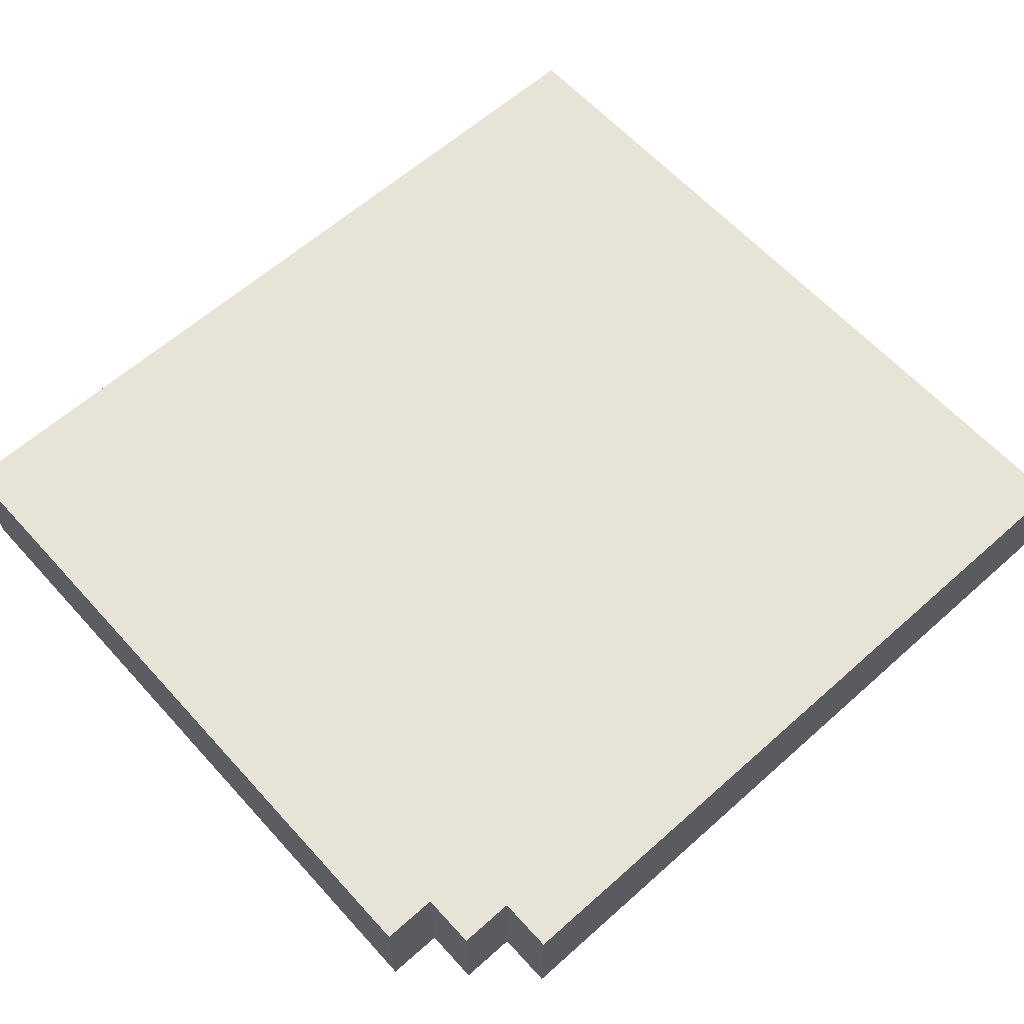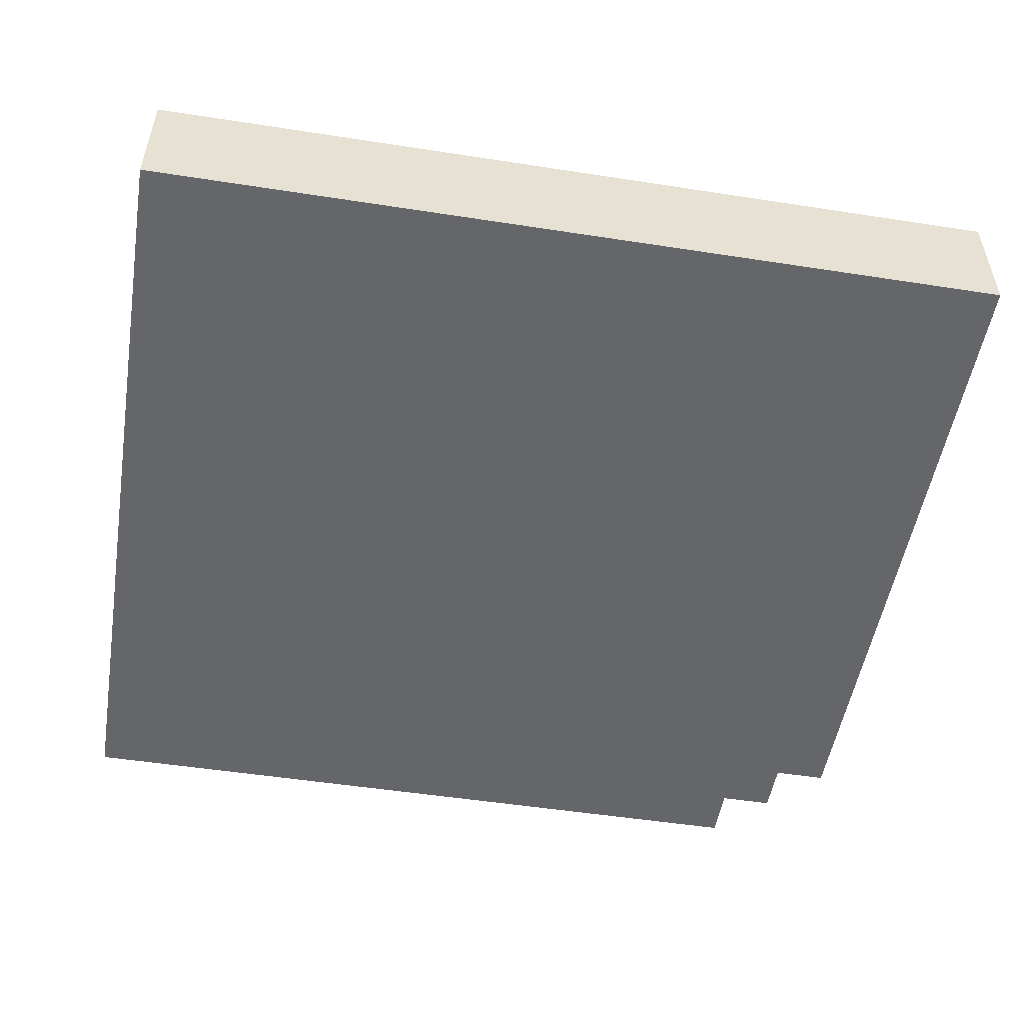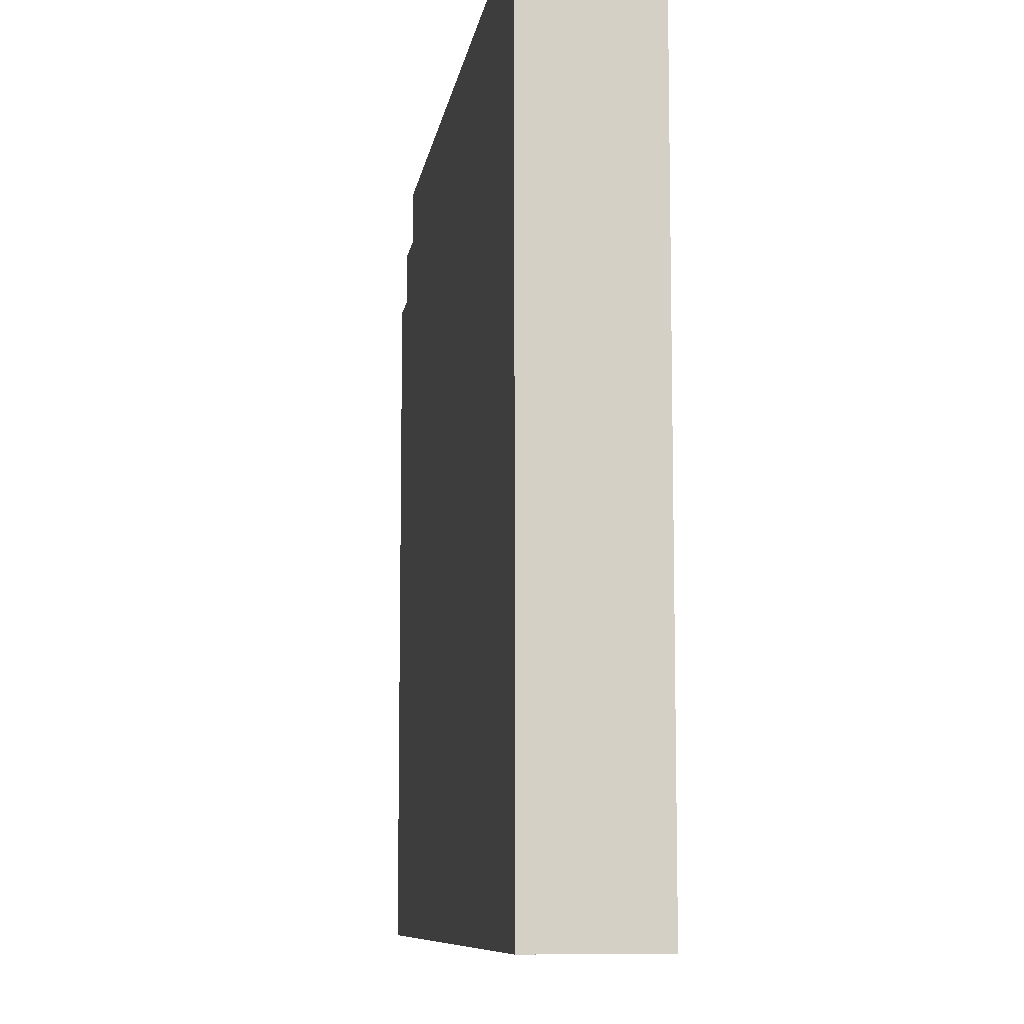
<metadata>
{"format":"obj","ext":"obj","renderer":"f3d","projection":"perspective","resolution":1024,"background":"white","views":[{"elev":61.8,"azim":137.9,"up":"+Z"},{"elev":-51.7,"azim":-9.5,"up":"+Z"},{"elev":-9.0,"azim":-98.5,"up":"+Y"}]}
</metadata>
<code>
g n002v001_h
v -0.375 0.0625 -0.3551
v -0.3125 0.125 -0.3551
v -0.3125 0.0625 -0.3551
v -0.375 0.125 -0.3551
v -0.4375 0.125 -0.3551
v -0.375 0.1875 -0.3551
v -0.4375 0.1875 -0.3551
v -0.5 0.1875 -0.3551
v -0.4375 0.5625 -0.3551
v -0.5 0.625 -0.3551
v -0.4375 0.625 -0.3551
v -0.375 0.625 -0.3551
v -0.375 0.5625 -0.3551
v -0.375 0.5 -0.3551
v -0.3125 0.5625 -0.3551
v -0.3125 0.5 -0.3551
v -0.3125 0.125 -0.3551
v -0.3125 0.5 -0.3551
v -0.25 0.5 -0.3551
v -0.25 0.0625 -0.3551
v -0.3125 0.0625 -0.3551
v -0.1875 0.5625 -0.3551
v -0.1875 0.5 -0.3551
v -0.25 0.5625 -0.3551
v -0.3125 0.625 -0.3551
v -0.3125 0.5625 -0.3551
v -0.25 0.75 -0.3551
v -0.3125 0.75 -0.3551
v -0.4375 0.8125 -0.3551
v -0.3125 0.8125 -0.3551
v -0.4375 0.75 -0.3551
v -0.25 0.8125 -0.3551
v -0.1875 0.75 -0.3551
v 9.125e-14 0.8125 -0.3551
v 8.5e-14 0.75 -0.3551
v 7.25e-14 0.625 -0.3551
v 0.0625 0.75 -0.3551
v 0.0625 0.625 -0.3551
v 0.0625 0.8125 -0.3551
v 0.125 0.75 -0.3551
v 0.3125 0.8125 -0.3551
v 0.3125 0.75 -0.3551
v 0.3125 0.625 -0.3551
v 0.375 0.75 -0.3551
v 0.375 0.625 -0.3551
v -0.1875 0.4375 -0.3551
v -0.0625 0.4375 -0.3551
v -0.0625 0.25 -0.3551
v -0.1875 0.125 -0.3551
v 2.25e-14 0.125 -0.3551
v 3.5e-14 0.25 -0.3551
v 2.25e-14 0.125 -0.3551
v 3.5e-14 0.25 -0.3551
v 0.0625 0.25 -0.3551
v 0.0625 0.125 -0.3551
v 0.0625 0.125 -0.3551
v 0.0625 0.25 -0.3551
v 0.125 0.25 -0.3551
v 0.125 0.125 -0.3551
v 0.4375 0.0625 -0.3551
v 0.3125 0.125 -0.3551
v 0.375 0.125 -0.3551
v 0.4375 0.5 -0.3551
v 0.375 0.4375 -0.3551
v -0.25 0.0625 -0.3551
v 0.375 0.5 -0.3551
v 2.25e-14 0.125 -0.3551
v -0.1875 0.125 -0.3551
v 0.3125 0.4375 -0.3551
v 0.1875 0.4375 -0.3551
v 0.125 0.4375 -0.3551
v -0.1875 0.4375 -0.3551
v -0.25 0.5 -0.3551
v -0.1875 0.5 -0.3551
v 0.0625 0.4375 -0.3551
v -0.0625 0.4375 -0.3551
v 5.375e-14 0.4375 -0.3551
v 0.3125 0.125 -0.3551
v 0.3125 0.4375 -0.3551
v 0.375 0.4375 -0.3551
v 0.375 0.125 -0.3551
v -0.0625 0.25 -0.3551
v -0.0625 0.4375 -0.3551
v 5.375e-14 0.4375 -0.3551
v 4.125e-14 0.3125 -0.3551
v 3.5e-14 0.25 -0.3551
v 0.0625 0.25 -0.3551
v 0.125 0.25 -0.3551
v 0.1875 0.3125 -0.3551
v 0.1875 0.25 -0.3551
v 4.125e-14 0.3125 -0.3551
v 5.375e-14 0.4375 -0.3551
v 0.0625 0.4375 -0.3551
v 0.0625 0.375 -0.3551
v 0.125 0.375 -0.3551
v 0.1875 0.3125 -0.3551
v 0.1875 0.4375 -0.3551
v 0.125 0.4375 -0.3551
v 0.0625 0.375 -0.3551
v 0.0625 0.4375 -0.3551
v 0.125 0.4375 -0.3551
v 0.125 0.375 -0.3551
v -0.3125 0.5 -0.3551
v -0.25 0.5625 -0.3551
v -0.25 0.5 -0.3551
v -0.3125 0.5625 -0.3551
v -0.375 0.5625 -0.3551
v -0.3125 0.625 -0.3551
v -0.375 0.625 -0.3551
v -0.4375 0.625 -0.3551
v -0.375 0.6875 -0.3551
v -0.4375 0.6875 -0.3551
v -0.1875 0.5625 -0.3551
v 0.375 0.5625 -0.3551
v 0.375 0.5 -0.3551
v -0.1875 0.5 -0.3551
v 0.375 0.5 -0.3551
v 0.375 0.5625 -0.3551
v 0.4375 0.5625 -0.3551
v 0.4375 0.5 -0.3551
v -0.5 0.625 -0.3551
v -0.5 0.6875 -0.3551
v -0.4375 0.6875 -0.3551
v -0.4375 0.625 -0.3551
v -0.375 0.6875 -0.3551
v -0.3125 0.625 -0.3551
v -0.375 0.625 -0.3551
v -0.3125 0.75 -0.3551
v -0.4375 0.75 -0.3551
v -0.4375 0.6875 -0.3551
v -0.1875 0.625 -0.3551
v -0.1875 0.75 -0.3551
v 8.5e-14 0.75 -0.3551
v 7.25e-14 0.625 -0.3551
v 0.125 0.625 -0.3551
v 0.125 0.75 -0.3551
v 0.3125 0.75 -0.3551
v 0.3125 0.625 -0.3551
v -0.5 0.8125 -0.3551
v -0.4375 0.875 -0.3551
v -0.4375 0.8125 -0.3551
v -0.5 0.9375 -0.3551
v 0.3125 0.875 -0.3551
v 0.375 0.9375 -0.3551
v 0.375 0.875 -0.3551
v 0.3125 0.8125 -0.3551
v 0.375 0.8125 -0.3551
v 0.4375 0.875 -0.3551
v 0.4375 0.8125 -0.3551
v 0.375 0.75 -0.3551
v 0.4375 0.75 -0.3551
v 0.5 0.8125 -0.3551
v 0.4375 0.5625 -0.3551
v 0.4375 0.5 -0.3551
v 0.5 1e-14 -0.3551
v 0.4375 0.0625 -0.3551
v -0.25 0.0625 -0.3551
v -0.5 1e-14 -0.3551
v -0.3125 0.0625 -0.3551
v -0.375 0.0625 -0.3551
v -0.4375 0.125 -0.3551
v -0.375 0.125 -0.3551
v -0.4375 0.1875 -0.3551
v -0.5 0.1875 -0.3551
v -0.5 0.9375 -0.5
v 0.375 0.9375 -0.5
v 0.375 0.9375 -0.3551
v -0.5 0.9375 -0.3551
v 0.3125 0.875 -0.5
v 0.3125 0.8125 -0.5
v 0.375 0.8125 -0.5
v 0.375 0.875 -0.5
v 0.375 0.9375 -0.5
v -0.5 0.9375 -0.5
v -0.4375 0.875 -0.5
v -0.4375 0.8125 -0.5
v -0.5 0.8125 -0.5
v 0.4375 0.8125 -0.5
v 0.4375 0.875 -0.5
v 0.4375 0.75 -0.5
v 0.375 0.75 -0.5
v 0.5 0.8125 -0.5
v 0.4375 0.5625 -0.5
v 0.5 -1e-14 -0.5
v 0.4375 0.5 -0.5
v 0.4375 0.0625 -0.5
v -0.5 -1e-14 -0.5
v -0.25 0.0625 -0.5
v -0.3125 0.0625 -0.5
v -0.375 0.0625 -0.5
v -0.4375 0.125 -0.5
v -0.375 0.125 -0.5
v -0.5 0.1875 -0.5
v -0.4375 0.1875 -0.5
v -0.4375 0.75 -0.5
v -0.3125 0.8125 -0.5
v -0.4375 0.8125 -0.5
v -0.3125 0.75 -0.5
v -0.3125 0.625 -0.5
v -0.25 0.75 -0.5
v -0.25 0.5625 -0.5
v -0.3125 0.5625 -0.5
v -0.1875 0.5 -0.5
v -0.1875 0.5625 -0.5
v -0.25 0.5 -0.5
v -0.1875 0.75 -0.5
v -0.25 0.8125 -0.5
v 7.125e-14 0.8125 -0.5
v 6.5e-14 0.75 -0.5
v 5.25e-14 0.625 -0.5
v 0.0625 0.625 -0.5
v 0.0625 0.75 -0.5
v -0.3125 0.125 -0.5
v -0.3125 0.5 -0.5
v -0.25 0.0625 -0.5
v -0.3125 0.0625 -0.5
v 0.125 0.75 -0.5
v 0.0625 0.8125 -0.5
v 0.3125 0.8125 -0.5
v 0.3125 0.75 -0.5
v 0.3125 0.625 -0.5
v 0.375 0.625 -0.5
v 0.375 0.75 -0.5
v 7.125e-14 0.8125 -0.5
v 6.5e-14 0.75 -0.5
v 0.0625 0.75 -0.5
v 0.0625 0.8125 -0.5
v 0.3125 0.875 -0.5
v 0.3125 0.8125 -0.5
v -0.25 0.8125 -0.5
v -0.4375 0.875 -0.5
v -0.3125 0.8125 -0.5
v -0.4375 0.8125 -0.5
v -0.3125 0.75 -0.5
v -0.25 0.75 -0.5
v 0.3125 0.75 -0.5
v 0.375 0.75 -0.5
v 0.375 0.8125 -0.5
v -0.5 0.8125 -0.5
v -0.4375 0.75 -0.5
v -0.5 0.6875 -0.5
v -0.4375 0.6875 -0.5
v -0.1875 0.625 -0.5
v -0.1875 0.75 -0.5
v -0.25 0.5625 -0.5
v -0.1875 0.5625 -0.5
v 5.25e-14 0.625 -0.5
v 0.0625 0.625 -0.5
v 0.125 0.625 -0.5
v 0.125 0.75 -0.5
v 0.375 0.5625 -0.5
v 0.3125 0.625 -0.5
v 0.375 0.625 -0.5
v 0.4375 0.5625 -0.5
v 0.4375 0.75 -0.5
v -0.375 0.6875 -0.5
v -0.4375 0.75 -0.5
v -0.4375 0.6875 -0.5
v -0.3125 0.75 -0.5
v -0.3125 0.625 -0.5
v -0.375 0.625 -0.5
v -0.1875 0.75 -0.5
v -0.1875 0.625 -0.5
v 5.25e-14 0.625 -0.5
v 6.5e-14 0.75 -0.5
v 0.125 0.75 -0.5
v 0.125 0.625 -0.5
v 0.3125 0.625 -0.5
v 0.3125 0.75 -0.5
v -0.5 0.6875 -0.5
v -0.5 0.625 -0.5
v -0.4375 0.625 -0.5
v -0.4375 0.6875 -0.5
v -0.4375 0.6875 -0.5
v -0.4375 0.625 -0.5
v -0.375 0.625 -0.5
v -0.375 0.6875 -0.5
v -0.375 0.5625 -0.5
v -0.3125 0.5625 -0.5
v -0.3125 0.625 -0.5
v -0.3125 0.5 -0.5
v -0.25 0.5 -0.5
v -0.25 0.5625 -0.5
v -0.5 0.625 -0.5
v -0.5 0.1875 -0.5
v -0.4375 0.1875 -0.5
v -0.4375 0.5625 -0.5
v -0.4375 0.625 -0.5
v -0.375 0.5625 -0.5
v -0.375 0.625 -0.5
v -0.375 0.5 -0.5
v -0.3125 0.5 -0.5
v -0.3125 0.5625 -0.5
v -0.4375 0.125 -0.5
v -0.375 0.125 -0.5
v -0.375 0.1875 -0.5
v -0.375 0.0625 -0.5
v -0.3125 0.0625 -0.5
v -0.3125 0.125 -0.5
v -0.4375 0.5625 -0.5
v -0.4375 0.1875 -0.5
v -0.375 0.1875 -0.5
v -0.375 0.5 -0.5
v -0.375 0.5625 -0.5
v -0.3125 0.5 -0.5
v -0.3125 0.125 -0.5
v -0.375 0.125 -0.5
v -0.1875 0.5 -0.5
v 0.375 0.5 -0.5
v 0.375 0.5625 -0.5
v -0.1875 0.5625 -0.5
v 0.375 0.5625 -0.5
v 0.375 0.5 -0.5
v 0.4375 0.5 -0.5
v 0.4375 0.5625 -0.5
v -0.1875 0.5 -0.5
v -0.25 0.5 -0.5
v -0.25 0.0625 -0.5
v -0.1875 0.4375 -0.5
v -0.1875 0.125 -0.5
v -0.0625 0.4375 -0.5
v 2.5e-15 0.125 -0.5
v 3.375e-14 0.4375 -0.5
v 0.0625 0.4375 -0.5
v 0.125 0.4375 -0.5
v 0.375 0.5 -0.5
v 0.1875 0.4375 -0.5
v 0.3125 0.4375 -0.5
v 0.375 0.4375 -0.5
v 0.4375 0.5 -0.5
v 0.375 0.125 -0.5
v 0.4375 0.0625 -0.5
v 0.3125 0.125 -0.5
v 0.125 0.125 -0.5
v 0.0625 0.125 -0.5
v 0.0625 0.25 -0.5
v 0.125 0.25 -0.5
v -0.0625 0.4375 -0.5
v 2.125e-14 0.3125 -0.5
v 3.375e-14 0.4375 -0.5
v -0.0625 0.25 -0.5
v 1.5e-14 0.25 -0.5
v 0.0625 0.25 -0.5
v 0.125 0.25 -0.5
v 0.1875 0.3125 -0.5
v 0.1875 0.25 -0.5
v 3.375e-14 0.4375 -0.5
v 0.0625 0.375 -0.5
v 0.0625 0.4375 -0.5
v 2.125e-14 0.3125 -0.5
v 0.125 0.375 -0.5
v 0.1875 0.3125 -0.5
v 0.1875 0.4375 -0.5
v 0.125 0.4375 -0.5
v 0.0625 0.4375 -0.5
v 0.0625 0.375 -0.5
v 0.125 0.375 -0.5
v 0.125 0.4375 -0.5
v 0.3125 0.4375 -0.5
v 0.3125 0.125 -0.5
v 0.375 0.125 -0.5
v 0.375 0.4375 -0.5
v 1.5e-14 0.25 -0.5
v 2.5e-15 0.125 -0.5
v 0.0625 0.125 -0.5
v 0.0625 0.25 -0.5
v 0.3125 0.4375 -0.5
v 0.1875 0.4375 -0.5
v 0.1875 0.3125 -0.5
v 0.3125 0.125 -0.5
v 0.1875 0.25 -0.5
v 0.125 0.125 -0.5
v 0.125 0.25 -0.5
v 0.5 1e-14 -0.3551
v 0.5 -1e-14 -0.5
v -0.5 -1e-14 -0.5
v -0.5 1e-14 -0.3551
v 0.5 0.8125 -0.3551
v 0.5 0.8125 -0.5
v 0.5 -1e-14 -0.5
v 0.5 1e-14 -0.3551
v 0.4375 0.8125 -0.3551
v 0.4375 0.875 -0.3551
v 0.4375 0.875 -0.5
v 0.4375 0.8125 -0.5
v 0.375 0.875 -0.3551
v 0.375 0.9375 -0.3551
v 0.375 0.9375 -0.5
v 0.375 0.875 -0.5
v -0.5 0.1875 -0.5
v -0.5 0.1875 -0.3551
v -0.5 1e-14 -0.3551
v -0.5 -1e-14 -0.5
v -0.5 0.625 -0.5
v -0.5 0.625 -0.3551
v -0.5 0.1875 -0.3551
v -0.5 0.1875 -0.5
v -0.5 0.625 -0.5
v -0.5 0.6875 -0.5
v -0.5 0.6875 -0.3551
v -0.5 0.625 -0.3551
v -0.5 0.8125 -0.5
v -0.5 0.8125 -0.3551
v -0.5 0.6875 -0.3551
v -0.5 0.6875 -0.5
v -0.5 0.9375 -0.5
v -0.5 0.9375 -0.3551
v -0.5 0.8125 -0.3551
v -0.5 0.8125 -0.5
v 0.4375 0.875 -0.3551
v 0.375 0.875 -0.3551
v 0.375 0.875 -0.5
v 0.4375 0.875 -0.5
v 0.5 0.8125 -0.3551
v 0.4375 0.8125 -0.3551
v 0.4375 0.8125 -0.5
v 0.5 0.8125 -0.5
v -0.375 0.5 -0.3551
v -0.3125 0.5 -0.3551
v -0.3125 0.125 -0.3551
v -0.375 0.1875 -0.3551
v -0.375 0.125 -0.3551
v -0.4375 0.1875 -0.3551
v -0.4375 0.5625 -0.3551
v -0.375 0.5625 -0.3551
v 2.5e-15 0.125 -0.5
v 1.5e-14 0.25 -0.5
v -0.0625 0.25 -0.5
v -0.1875 0.125 -0.5
v -0.1875 0.4375 -0.5
v -0.0625 0.4375 -0.5
v -0.5 0.6875 -0.3551
v -0.4375 0.75 -0.3551
v -0.4375 0.6875 -0.3551
v -0.5 0.8125 -0.3551
v -0.4375 0.8125 -0.3551
v -0.4375 0.875 -0.3551
v -0.3125 0.8125 -0.3551
v -0.25 0.8125 -0.3551
v -0.3125 0.75 -0.3551
v -0.25 0.75 -0.3551
v 9.125e-14 0.8125 -0.3551
v 0.3125 0.875 -0.3551
v 0.0625 0.8125 -0.3551
v 0.3125 0.8125 -0.3551
v 8.5e-14 0.75 -0.3551
v 0.0625 0.75 -0.3551
v 0.3125 0.75 -0.3551
v 0.375 0.8125 -0.3551
v 0.375 0.75 -0.3551
v -0.1875 0.75 -0.3551
v -0.1875 0.625 -0.3551
v -0.25 0.5625 -0.3551
v -0.1875 0.5625 -0.3551
v 7.25e-14 0.625 -0.3551
v 0.0625 0.625 -0.3551
v 0.125 0.75 -0.3551
v 0.125 0.625 -0.3551
v 0.375 0.5625 -0.3551
v 0.3125 0.625 -0.3551
v 0.375 0.625 -0.3551
v 0.4375 0.75 -0.3551
v 0.4375 0.5625 -0.3551
v 0.1875 0.3125 -0.3551
v 0.1875 0.4375 -0.3551
v 0.3125 0.4375 -0.3551
v 0.3125 0.125 -0.3551
v 0.1875 0.25 -0.3551
v 0.125 0.125 -0.3551
v 0.125 0.25 -0.3551
g n002v001_h_0
f 3 2 1
f 2 4 1
f 4 6 5
f 6 7 5
f 7 9 8
f 9 10 8
f 9 11 10
f 12 11 9
f 13 12 9
f 15 13 14
f 16 15 14
f 19 18 17
f 20 19 17
f 21 20 17
f 23 22 19
f 22 24 19
f 26 24 25
f 24 27 25
f 27 28 25
f 28 30 29
f 31 28 29
f 27 33 32
f 33 34 32
f 33 35 34
f 37 35 36
f 38 37 36
f 37 40 39
f 40 41 39
f 40 42 41
f 44 42 43
f 45 44 43
f 48 47 46
f 48 46 49
f 49 50 48
f 50 51 48
f 54 53 52
f 55 54 52
f 58 57 56
f 59 58 56
f 60 59 56
f 61 59 60
f 61 60 62
f 60 63 62
f 63 64 62
f 65 60 56
f 63 66 64
f 65 56 67
f 65 67 68
f 69 64 66
f 70 69 66
f 71 70 66
f 68 72 65
f 72 73 65
f 71 66 74
f 72 74 73
f 75 71 74
f 72 76 74
f 77 75 74
f 76 77 74
f 80 79 78
f 81 80 78
f 84 83 82
f 85 84 82
f 86 85 82
f 86 87 85
f 85 87 88
f 89 85 88
f 90 89 88
f 93 92 91
f 94 93 91
f 95 94 91
f 96 95 91
f 96 97 95
f 97 98 95
f 101 100 99
f 102 101 99
f 105 104 103
f 104 106 103
f 106 108 107
f 108 109 107
f 109 111 110
f 111 112 110
f 115 114 113
f 116 115 113
f 119 118 117
f 120 119 117
f 123 122 121
f 124 123 121
f 127 126 125
f 126 128 125
f 125 128 129
f 130 125 129
f 133 132 131
f 134 133 131
f 137 136 135
f 138 137 135
f 141 140 139
f 140 142 139
f 140 143 142
f 143 144 142
f 145 144 143
f 145 143 146
f 147 145 146
f 148 145 147
f 149 148 147
f 149 147 150
f 151 149 150
f 152 149 151
f 152 151 153
f 152 153 154
f 155 152 154
f 155 154 156
f 155 156 157
f 158 155 157
f 159 158 157
f 159 160 158
f 160 161 158
f 160 162 161
f 161 163 158
f 163 164 158
f 167 166 165
f 168 167 165
f 171 170 169
f 172 171 169
f 173 172 169
f 174 173 169
f 175 174 169
f 175 176 174
f 176 177 174
f 178 171 172
f 179 178 172
f 178 180 171
f 180 181 171
f 182 180 178
f 183 180 182
f 183 182 184
f 185 183 184
f 185 184 186
f 186 184 187
f 188 186 187
f 189 188 187
f 190 189 187
f 191 190 187
f 191 192 190
f 191 187 193
f 194 191 193
f 197 196 195
f 196 198 195
f 198 200 199
f 200 201 199
f 201 202 199
f 204 203 201
f 203 205 201
f 200 207 206
f 207 208 206
f 208 209 206
f 211 210 209
f 212 211 209
f 214 205 213
f 205 215 213
f 215 216 213
f 212 218 217
f 218 219 217
f 219 220 217
f 222 221 220
f 223 222 220
f 226 225 224
f 227 226 224
f 224 228 227
f 228 229 227
f 224 230 228
f 230 231 228
f 230 232 231
f 232 233 231
f 232 230 234
f 230 235 234
f 237 236 229
f 238 237 229
f 233 240 239
f 240 241 239
f 240 242 241
f 244 243 235
f 243 245 235
f 243 246 245
f 243 247 246
f 247 248 246
f 248 249 246
f 249 248 226
f 250 249 226
f 249 251 246
f 249 252 251
f 252 253 251
f 254 251 253
f 255 254 253
f 237 255 253
f 258 257 256
f 257 259 256
f 259 260 256
f 260 261 256
f 264 263 262
f 265 264 262
f 268 267 266
f 269 268 266
f 272 271 270
f 273 272 270
f 276 275 274
f 277 276 274
f 279 278 276
f 280 279 276
f 282 281 279
f 283 282 279
f 286 285 284
f 287 286 284
f 288 287 284
f 289 287 288
f 290 289 288
f 292 291 289
f 293 292 289
f 295 294 286
f 296 295 286
f 298 297 295
f 299 298 295
f 302 301 300
f 303 302 300
f 304 303 300
f 303 305 302
f 305 306 302
f 306 307 302
f 310 309 308
f 311 310 308
f 314 313 312
f 315 314 312
f 318 317 316
f 318 316 319
f 319 320 318
f 321 319 316
f 320 322 318
f 323 321 316
f 324 323 316
f 324 316 325
f 316 326 325
f 327 325 326
f 327 326 328
f 326 329 328
f 329 326 330
f 329 330 331
f 330 332 331
f 333 331 332
f 334 333 332
f 334 332 318
f 335 334 318
f 322 335 318
f 334 335 336
f 337 334 336
f 340 339 338
f 339 341 338
f 339 342 341
f 343 342 339
f 343 339 344
f 339 345 344
f 345 346 344
f 349 348 347
f 348 350 347
f 348 351 350
f 351 352 350
f 353 352 351
f 354 353 351
f 357 356 355
f 358 357 355
f 361 360 359
f 362 361 359
f 365 364 363
f 366 365 363
f 369 368 367
f 369 367 370
f 371 369 370
f 371 370 372
f 373 371 372
f 376 375 374
f 377 376 374
f 380 379 378
f 381 380 378
f 384 383 382
f 385 384 382
f 388 387 386
f 389 388 386
f 392 391 390
f 393 392 390
f 396 395 394
f 397 396 394
f 400 399 398
f 401 400 398
f 404 403 402
f 405 404 402
f 408 407 406
f 409 408 406
f 412 411 410
f 413 412 410
f 416 415 414
f 417 416 414
f 420 419 418
f 421 420 418
f 422 420 421
f 421 418 423
f 418 424 423
f 418 425 424
f 428 427 426
f 428 426 429
f 428 429 430
f 431 428 430
f 434 433 432
f 433 435 432
f 433 436 435
f 436 438 437
f 438 439 437
f 439 438 440
f 441 439 440
f 439 442 437
f 442 443 437
f 442 444 443
f 444 445 443
f 444 442 446
f 447 444 446
f 449 445 448
f 450 449 448
f 452 451 441
f 452 441 453
f 454 452 453
f 455 452 454
f 456 455 454
f 457 447 456
f 458 457 456
f 456 454 459
f 458 456 459
f 458 459 460
f 459 461 460
f 462 450 461
f 459 463 461
f 463 462 461
f 466 465 464
f 467 466 464
f 468 467 464
f 469 467 468
f 470 469 468

</code>
